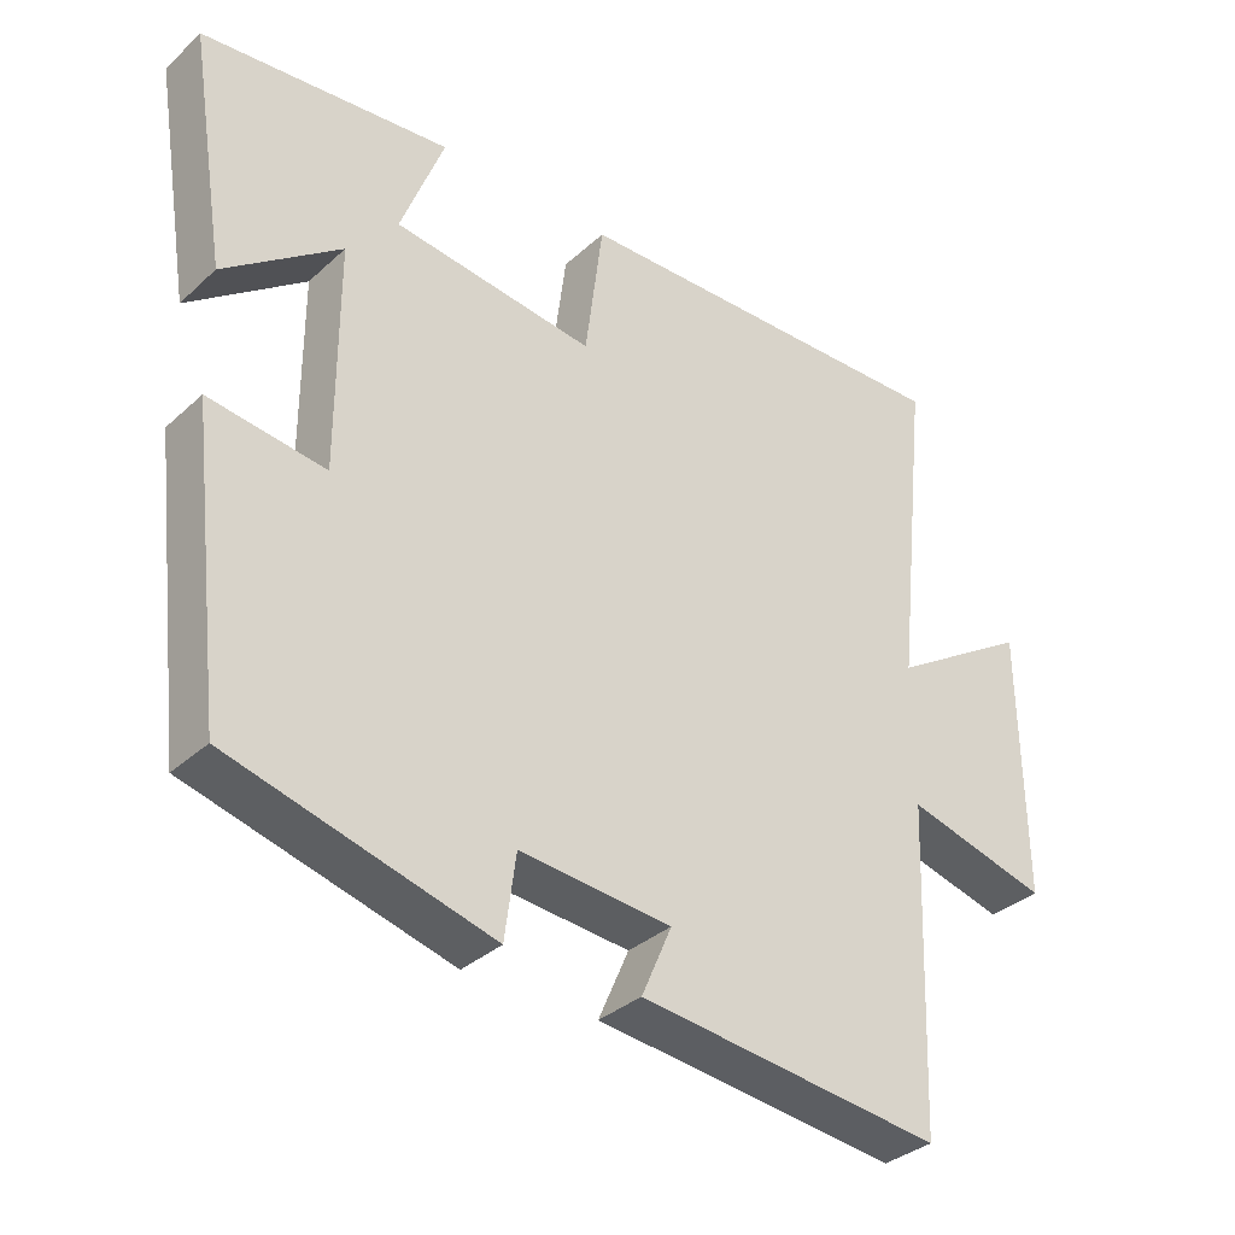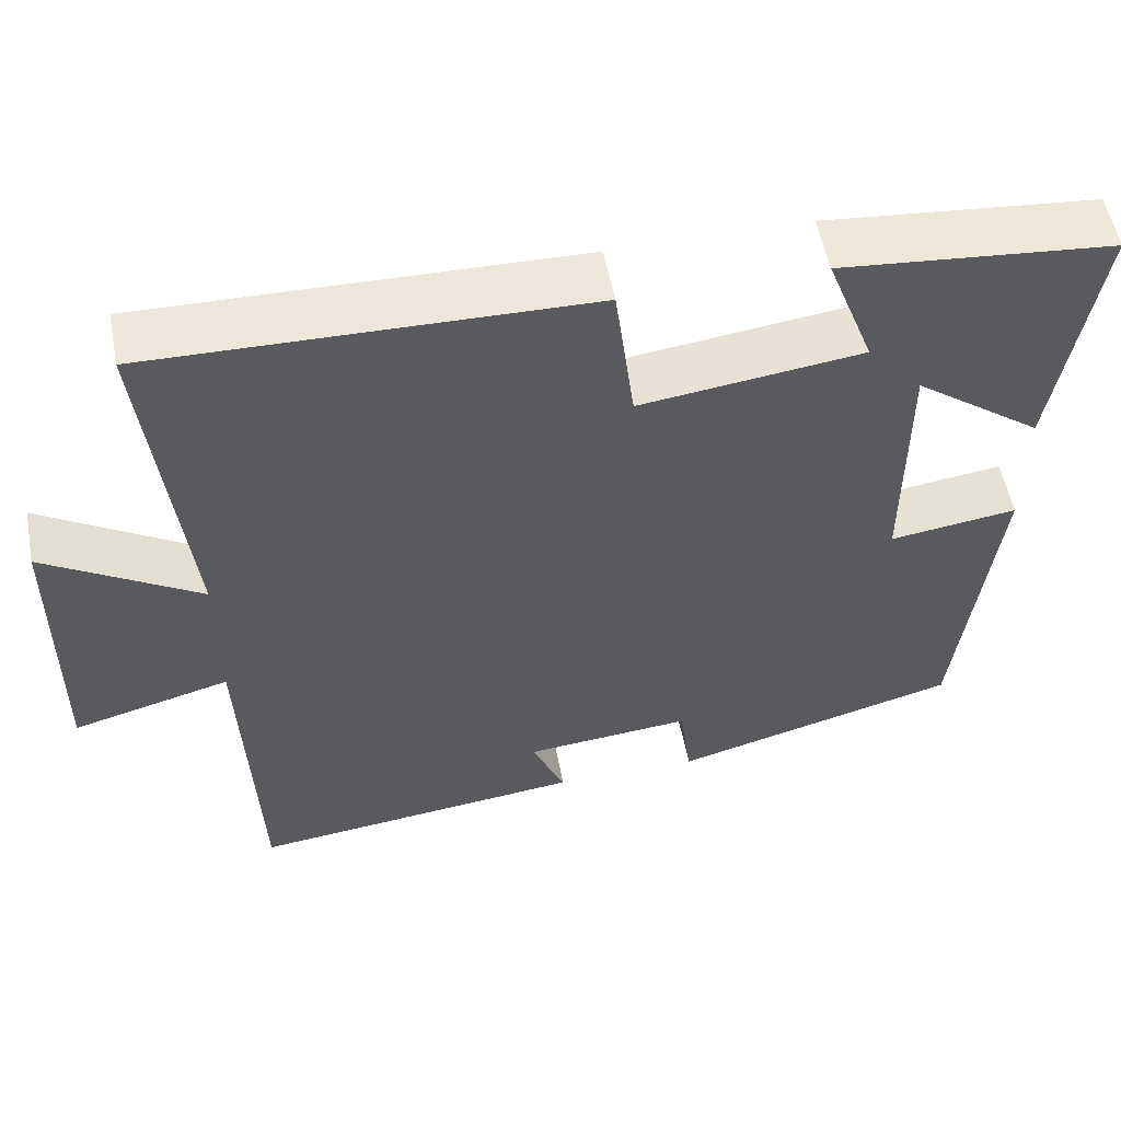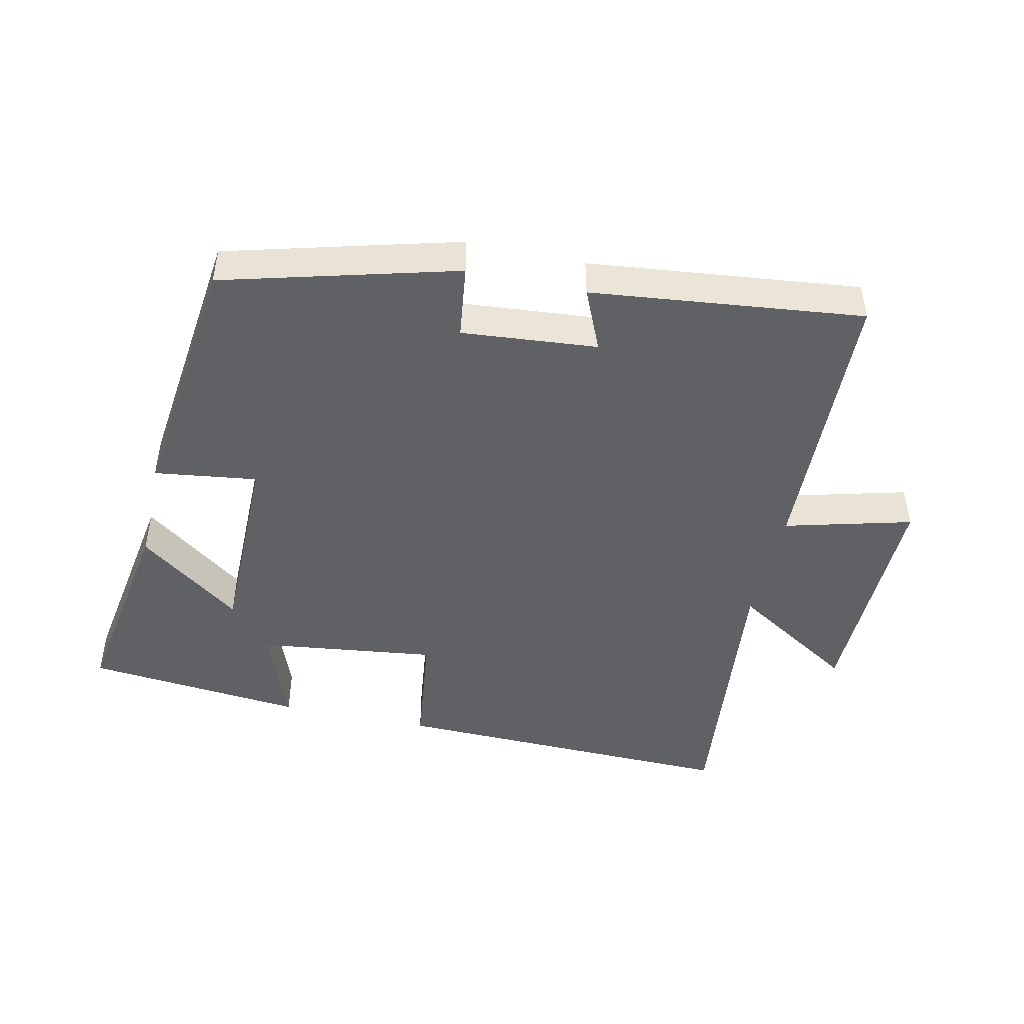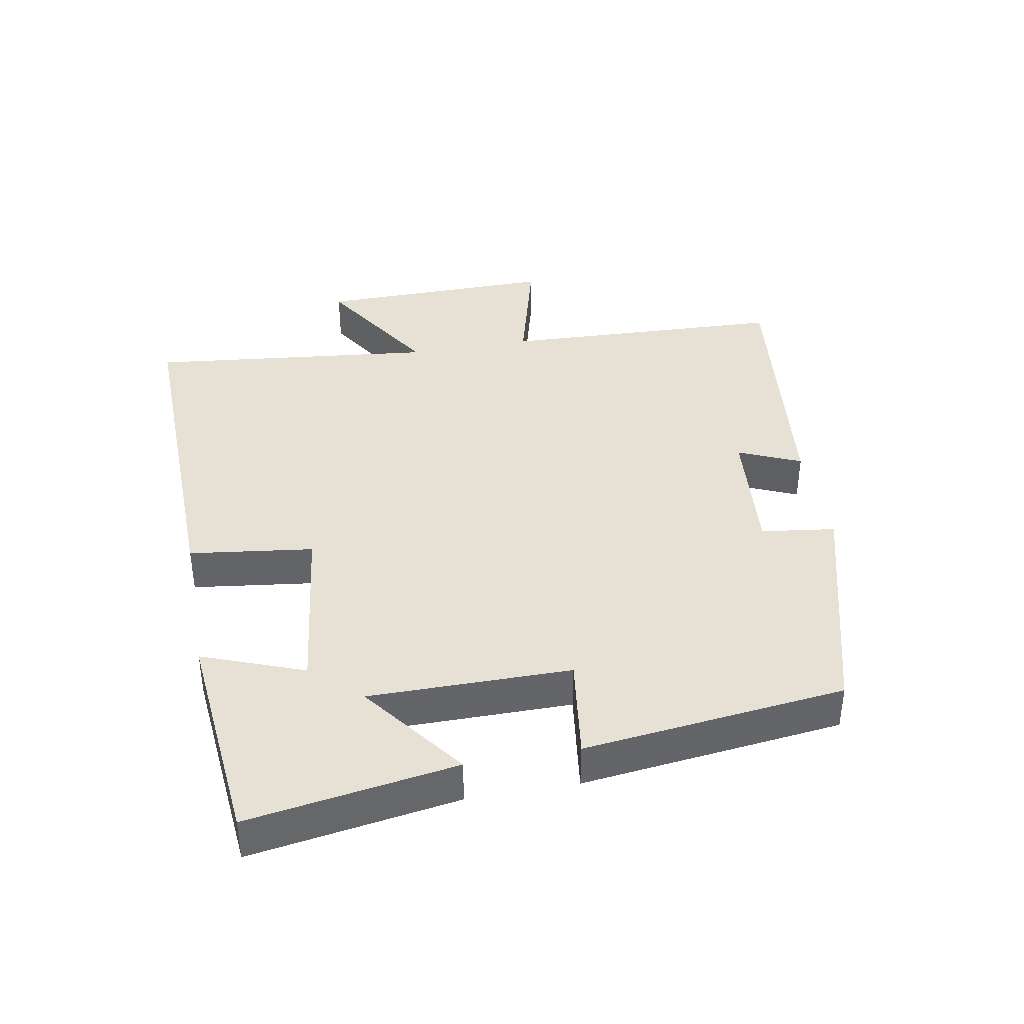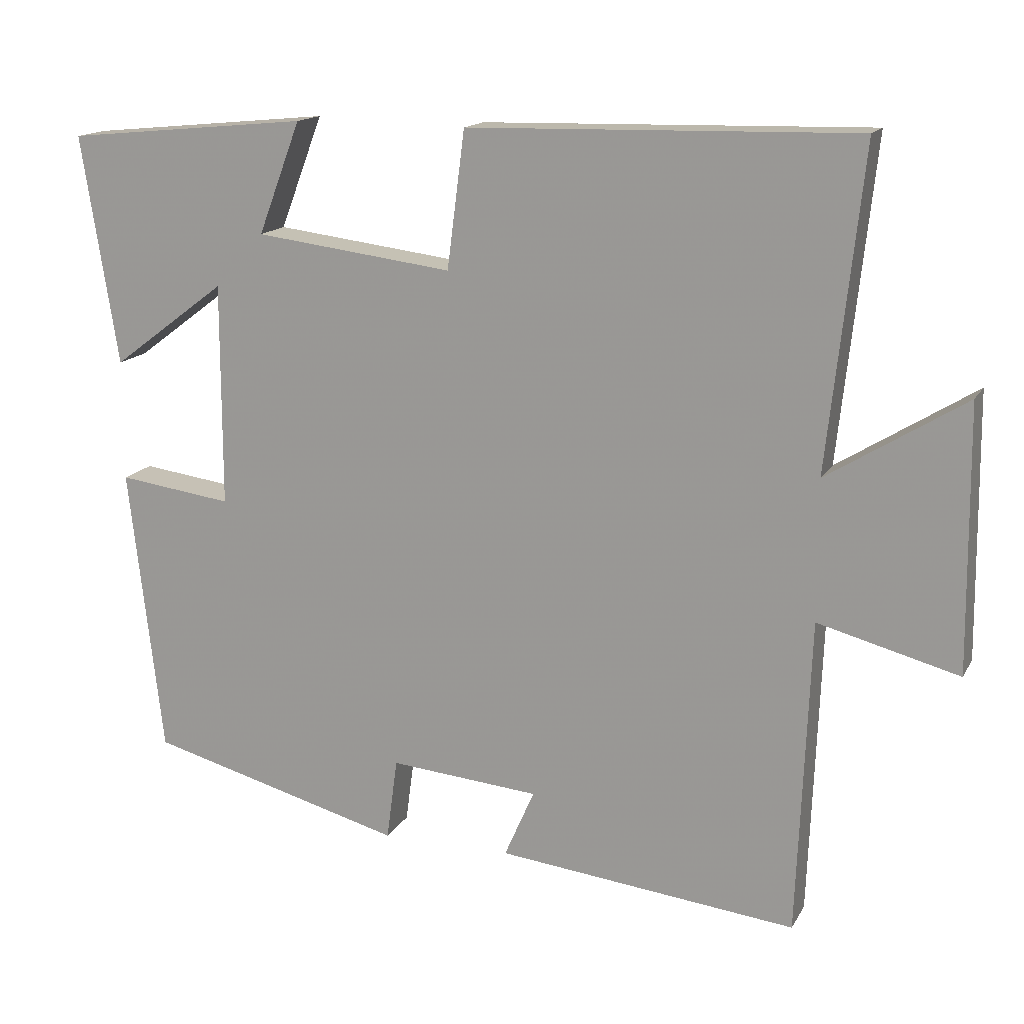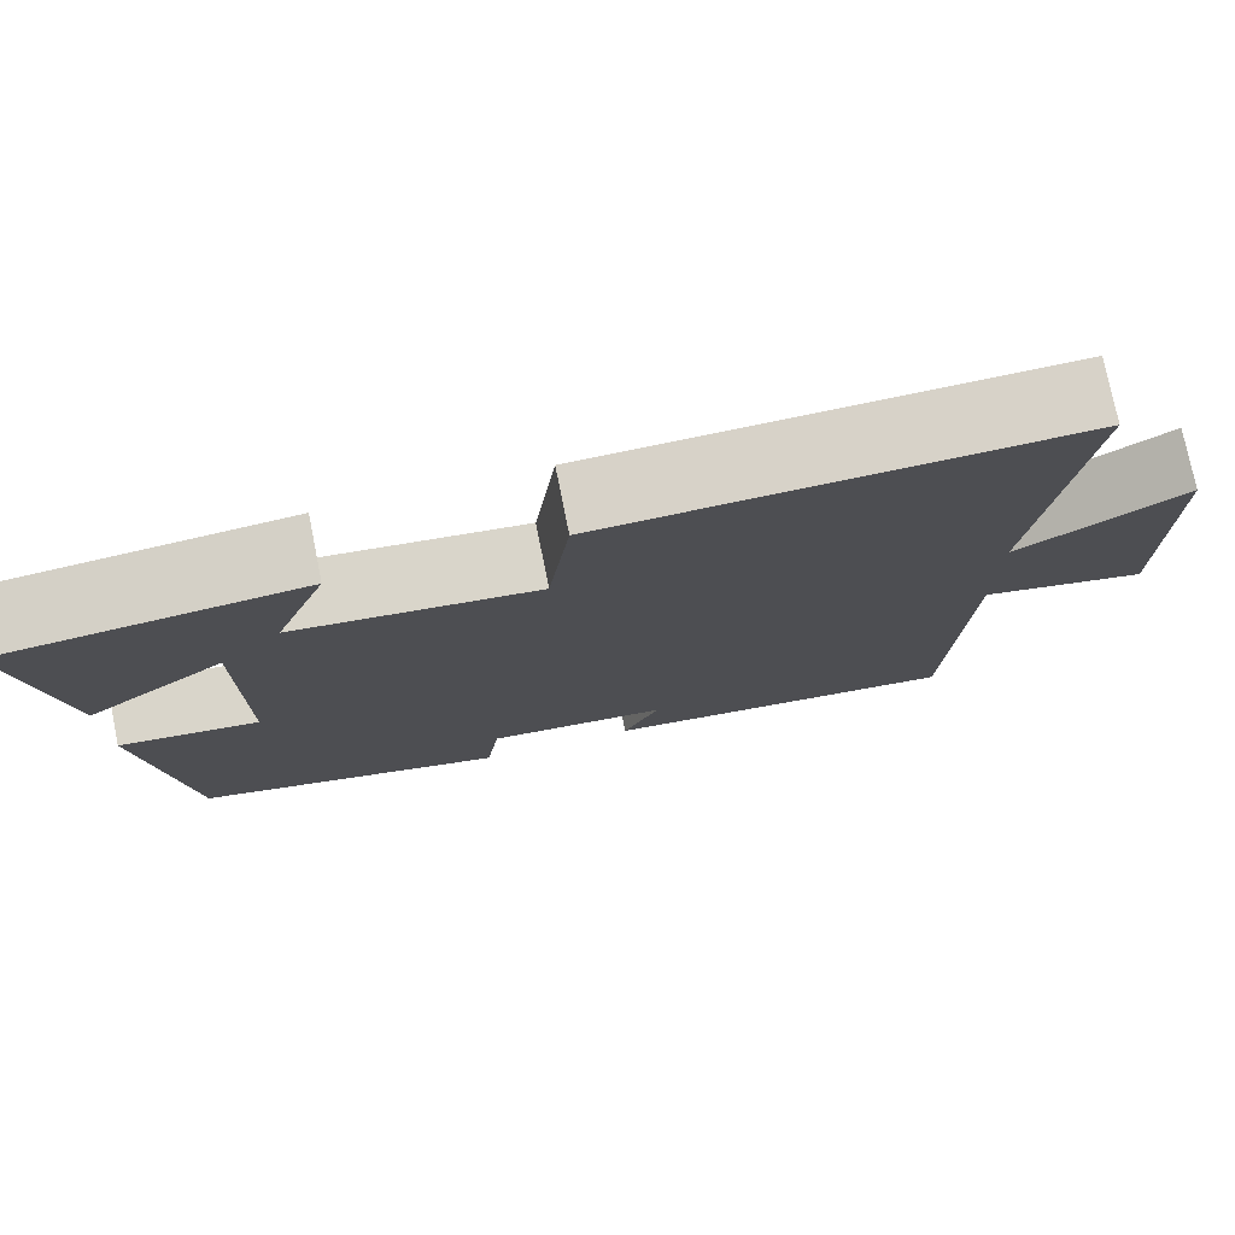
<metadata>
{"format":"obj","ext":"obj","renderer":"f3d","projection":"perspective","resolution":1024,"background":"white","views":[{"elev":-34.2,"azim":140.4,"up":"+Z"},{"elev":54.9,"azim":-10.8,"up":"+Z"},{"elev":-46.3,"azim":167.5,"up":"+Y"},{"elev":39.1,"azim":79.7,"up":"+Y"},{"elev":15.3,"azim":-159.8,"up":"+Z"},{"elev":76.5,"azim":168.6,"up":"+Z"}]}
</metadata>
<code>
v 0.55 0.07 0.468
v 0.5 0.07 0.155
v 0.344 0.07 0.272
v 0.344 0.07 -0.032
v 0.5 0.07 -0.011
v 0.454 0.07 -0.405
v 0.104 0.07 -0.5
v 0.089 0.07 -0.388
v -0.115 0.07 -0.406
v -0.074 0.07 -0.5
v -0.483 0.07 -0.546
v -0.5 0.07 -0.115
v -0.692 0.07 -0.166
v -0.688 0.07 0.194
v -0.5 0.07 0.077
v -0.547 0.07 0.512
v -0.018 0.07 0.5
v 0.006 0.07 0.313
v 0.276 0.07 0.347
v 0.218 0.07 0.5
v 0.55 0 0.468
v 0.5 0 0.155
v 0.344 0 0.272
v 0.344 0 -0.032
v 0.5 0 -0.011
v 0.454 0 -0.405
v 0.104 0 -0.5
v 0.089 0 -0.388
v -0.115 0 -0.406
v -0.074 0 -0.5
v -0.483 0 -0.546
v -0.5 0 -0.115
v -0.692 0 -0.166
v -0.688 0 0.194
v -0.5 0 0.077
v -0.547 0 0.512
v -0.018 0 0.5
v 0.006 0 0.313
v 0.276 0 0.347
v 0.218 0 0.5
f 19 20 1 2
f 15 16 17 18
f 15 18 19
f 12 13 14 15
f 9 10 11 12
f 8 9 12 15
f 5 6 7 8
f 4 5 8
f 3 4 8 15
f 19 2 3
f 3 15 19
f 22 21 40 39
f 38 37 36 35
f 39 38 35
f 35 34 33 32
f 32 31 30 29
f 35 32 29 28
f 28 27 26 25
f 28 25 24
f 35 28 24 23
f 23 22 39
f 39 35 23
f 1 21 22 2
f 2 22 23 3
f 3 23 24 4
f 4 24 25 5
f 5 25 26 6
f 6 26 27 7
f 7 27 28 8
f 8 28 29 9
f 9 29 30 10
f 10 30 31 11
f 11 31 32 12
f 12 32 33 13
f 13 33 34 14
f 14 34 35 15
f 15 35 36 16
f 16 36 37 17
f 17 37 38 18
f 18 38 39 19
f 19 39 40 20
f 20 40 21 1

</code>
